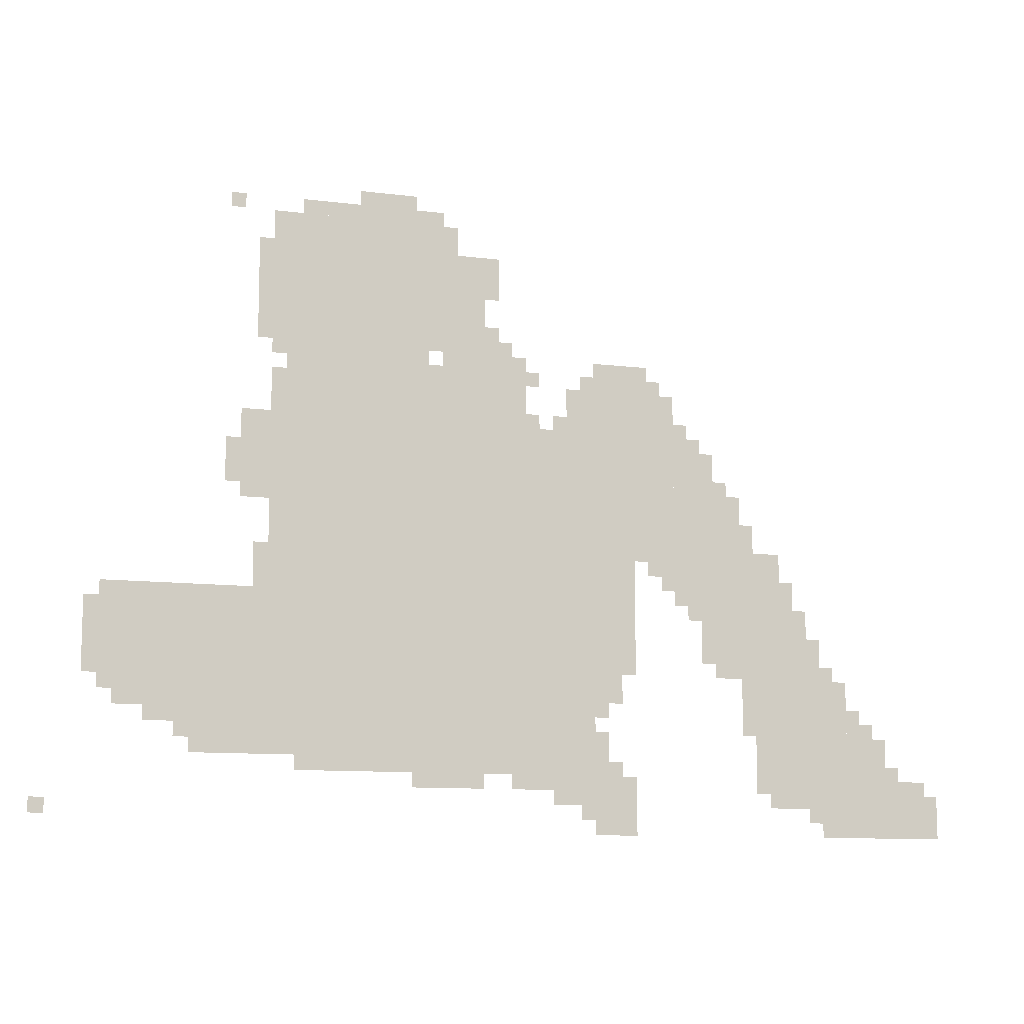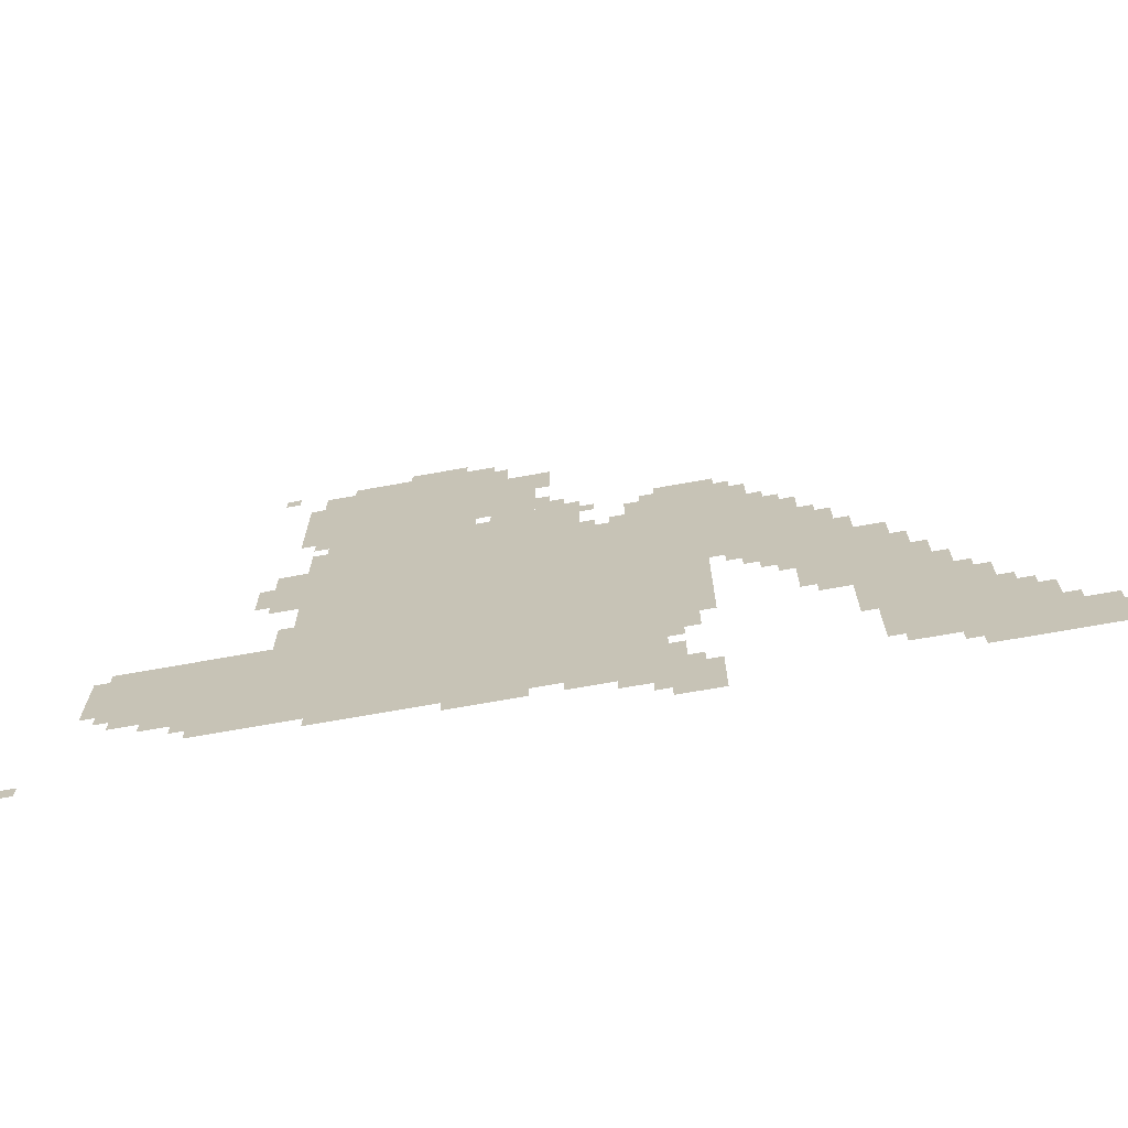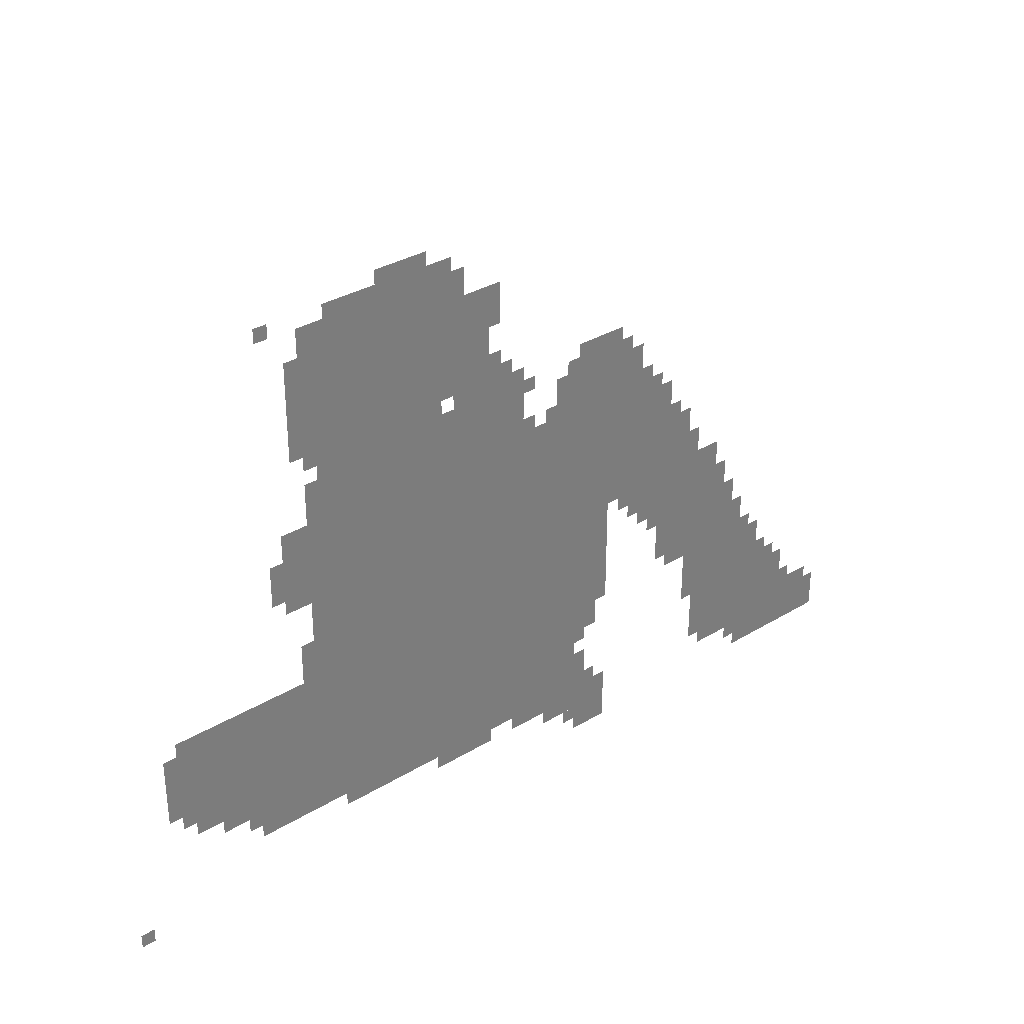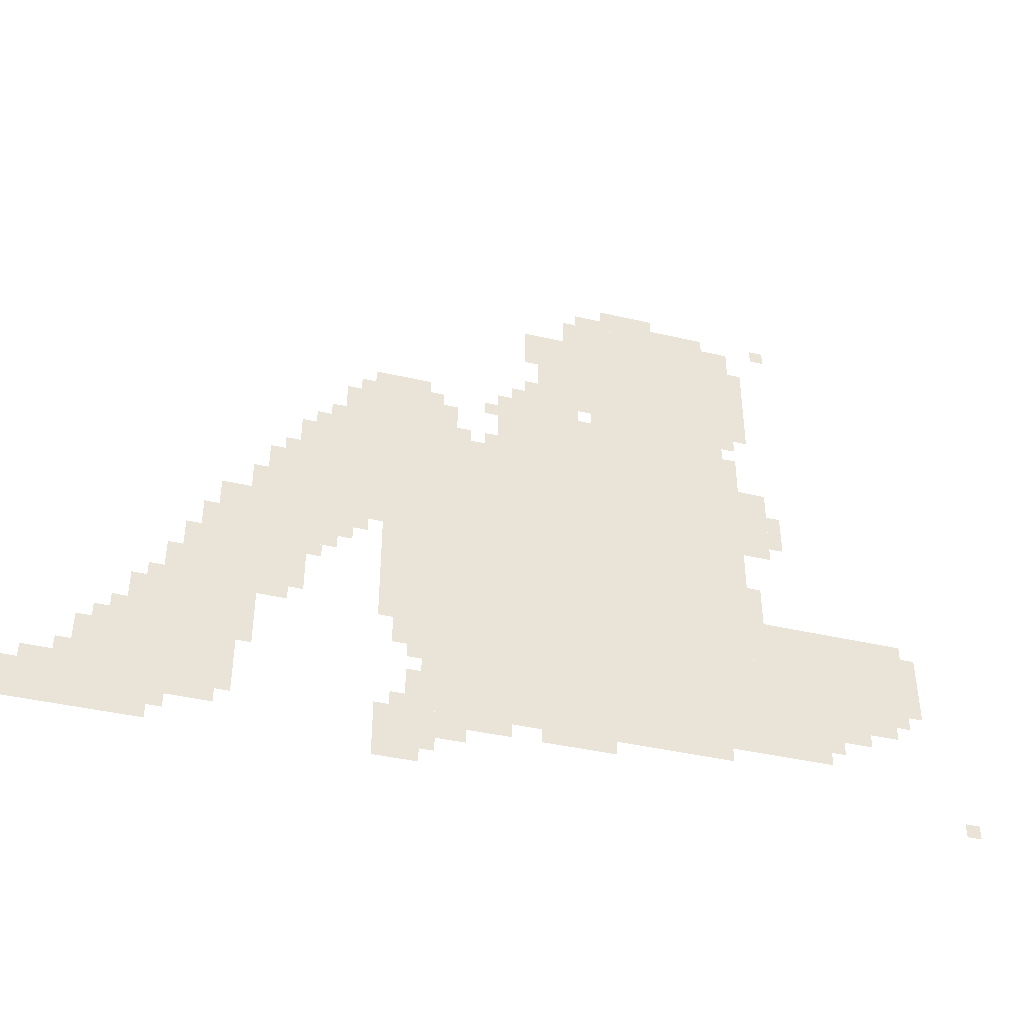
<metadata>
{"format":"obj","ext":"obj","renderer":"f3d","projection":"perspective","resolution":1024,"background":"white","views":[{"elev":-10.5,"azim":162.2,"up":"+Y"},{"elev":-68.5,"azim":-169.7,"up":"+Y"},{"elev":32.6,"azim":139.8,"up":"+Y"},{"elev":-41.5,"azim":-15.7,"up":"+Y"}]}
</metadata>
<code>
g fanji_3_rw-mesh
v -480 167 0
v -480 903 0
v -1216 903 0
v -1216 167 0
v -512 903 0
v -512 1351 0
v -832 1351 0
v -832 903 0
v -160 263 0
v -160 519 0
v -480 519 0
v -480 263 0
v -1216 615 0
v -1216 999 0
v -1408 999 0
v -1408 615 0
v -1600 103 0
v -1600 359 0
v -1824 359 0
v -1824 103 0
v -1472 391 0
v -1472 647 0
v -1664 647 0
v -1664 391 0
v -864 903 0
v -864 1095 0
v -960 1095 0
v -960 903 0
v -864 1095 0
v -864 1287 0
v -960 1287 0
v -960 1095 0
v -320 167 0
v -320 263 0
v -480 263 0
v -480 167 0
v -960 903 0
v -960 1063 0
v -1056 1063 0
v -1056 903 0
v -1760 7 0
v -1760 103 0
v -1920 103 0
v -1920 7 0
v -544 135 0
v -544 167 0
v -928 167 0
v -928 135 0
v -1824 103 0
v -1824 231 0
v -1920 231 0
v -1920 103 0
v -1472 647 0
v -1472 775 0
v -1568 775 0
v -1568 647 0
v -1408 711 0
v -1408 903 0
v -1472 903 0
v -1472 711 0
v -1920 7 0
v -1920 103 0
v -2047 103 0
v -2047 7 0
v -1408 519 0
v -1408 711 0
v -1472 711 0
v -1472 519 0
v -1216 359 0
v -1216 487 0
v -1312 487 0
v -1312 359 0
v -1216 487 0
v -1216 615 0
v -1312 615 0
v -1312 487 0
v -928 135 0
v -928 167 0
v -1280 167 0
v -1280 135 0
v -448 1159 0
v -448 1287 0
v -512 1287 0
v -512 1159 0
v -1216 999 0
v -1216 1063 0
v -1344 1063 0
v -1344 999 0
v -1216 7 0
v -1216 71 0
v -1312 71 0
v -1312 7 0
v -1152 903 0
v -1152 999 0
v -1216 999 0
v -1216 903 0
v -1664 423 0
v -1664 519 0
v -1728 519 0
v -1728 423 0
v -96 391 0
v -96 487 0
v -160 487 0
v -160 391 0
v -416 807 0
v -416 903 0
v -480 903 0
v -480 807 0
v -448 1063 0
v -448 1159 0
v -512 1159 0
v -512 1063 0
v -416 711 0
v -416 807 0
v -480 807 0
v -480 711 0
v -1216 71 0
v -1216 135 0
v -1312 135 0
v -1312 71 0
v -1120 71 0
v -1120 135 0
v -1216 135 0
v -1216 71 0
v -832 1191 0
v -832 1351 0
v -864 1351 0
v -864 1191 0
v -544 1351 0
v -544 1383 0
v -704 1383 0
v -704 1351 0
v -704 1351 0
v -704 1383 0
v -864 1383 0
v -864 1351 0
v -1216 295 0
v -1216 359 0
v -1280 359 0
v -1280 295 0
v -96 327 0
v -96 391 0
v -160 391 0
v -160 327 0
v -832 1063 0
v -832 1191 0
v -864 1191 0
v -864 1063 0
v -1664 359 0
v -1664 423 0
v -1728 423 0
v -1728 359 0
v -800 103 0
v -800 135 0
v -896 135 0
v -896 103 0
v -1504 359 0
v -1504 391 0
v -1600 391 0
v -1600 359 0
v -1024 103 0
v -1024 135 0
v -1088 135 0
v -1088 103 0
v -1920 103 0
v -1920 135 0
v -1984 135 0
v -1984 103 0
v -480 1287 0
v -480 1351 0
v -512 1351 0
v -512 1287 0
v -448 551 0
v -448 615 0
v -480 615 0
v -480 551 0
v -384 775 0
v -384 839 0
v -416 839 0
v -416 775 0
v -224 231 0
v -224 263 0
v -288 263 0
v -288 231 0
v -1728 391 0
v -1728 455 0
v -1760 455 0
v -1760 391 0
v -1664 519 0
v -1664 583 0
v -1696 583 0
v -1696 519 0
v -1824 231 0
v -1824 295 0
v -1856 295 0
v -1856 231 0
v -1216 167 0
v -1216 231 0
v -1248 231 0
v -1248 167 0
v -1344 583 0
v -1344 615 0
v -1408 615 0
v -1408 583 0
v -864 1287 0
v -864 1351 0
v -896 1351 0
v -896 1287 0
v -960 1063 0
v -960 1127 0
v -992 1127 0
v -992 1063 0
v -1568 647 0
v -1568 711 0
v -1600 711 0
v -1600 647 0
v -1472 807 0
v -1472 871 0
v -1504 871 0
v -1504 807 0
v -1632 71 0
v -1632 103 0
v -1696 103 0
v -1696 71 0
v -896 103 0
v -896 135 0
v -960 135 0
v -960 103 0
v -1696 71 0
v -1696 103 0
v -1760 103 0
v -1760 71 0
v -1600 359 0
v -1600 391 0
v -1664 391 0
v -1664 359 0
v -832 903 0
v -832 967 0
v -864 967 0
v -864 903 0
v -832 967 0
v -832 1031 0
v -864 1031 0
v -864 967 0
v -672 1383 0
v -672 1415 0
v -736 1415 0
v -736 1383 0
v -1568 295 0
v -1568 359 0
v -1600 359 0
v -1600 295 0
v -736 1383 0
v -736 1415 0
v -800 1415 0
v -800 1383 0
v -480 935 0
v -480 999 0
v -512 999 0
v -512 935 0
v -1568 231 0
v -1568 295 0
v -1600 295 0
v -1600 231 0
v -960 1223 0
v -960 1287 0
v -992 1287 0
v -992 1223 0
v -1120 903 0
v -1120 935 0
v -1152 935 0
v -1152 903 0
v -1440 487 0
v -1440 519 0
v -1472 519 0
v -1472 487 0
v -1408 903 0
v -1408 935 0
v -1440 935 0
v -1440 903 0
v -1376 551 0
v -1376 583 0
v -1408 583 0
v -1408 551 0
v -1504 775 0
v -1504 807 0
v -1536 807 0
v -1536 775 0
v -128 487 0
v -128 519 0
v -160 519 0
v -160 487 0
v -1920 135 0
v -1920 167 0
v -1952 167 0
v -1952 135 0
v -288 199 0
v -288 231 0
v -320 231 0
v -320 199 0
v -1184 39 0
v -1184 71 0
v -1216 71 0
v -1216 39 0
v 0 39 0
v 0 71 0
v -32 71 0
v -32 39 0
v -1856 231 0
v -1856 263 0
v -1888 263 0
v -1888 231 0
v -1760 359 0
v -1760 391 0
v -1792 391 0
v -1792 359 0
v -1728 39 0
v -1728 71 0
v -1760 71 0
v -1760 39 0
v -1216 263 0
v -1216 295 0
v -1248 295 0
v -1248 263 0
v -128 295 0
v -128 327 0
v -160 327 0
v -160 295 0
v -1056 903 0
v -1056 935 0
v -1088 935 0
v -1088 903 0
v -960 1191 0
v -960 1223 0
v -992 1223 0
v -992 1191 0
v -1728 359 0
v -1728 391 0
v -1760 391 0
v -1760 359 0
v -288 231 0
v -288 263 0
v -320 263 0
v -320 231 0
v -448 519 0
v -448 551 0
v -480 551 0
v -480 519 0
v -1472 775 0
v -1472 807 0
v -1504 807 0
v -1504 775 0
v -480 903 0
v -480 935 0
v -512 935 0
v -512 903 0
v -384 743 0
v -384 775 0
v -416 775 0
v -416 743 0
v -1088 103 0
v -1088 135 0
v -1120 135 0
v -1120 103 0
v -1056 999 0
v -1056 1031 0
v -1088 1031 0
v -1088 999 0
v -1184 999 0
v -1184 1031 0
v -1216 1031 0
v -1216 999 0
v -1344 999 0
v -1344 1031 0
v -1376 1031 0
v -1376 999 0
v -480 1031 0
v -480 1063 0
v -512 1063 0
v -512 1031 0
v -1984 103 0
v -1984 135 0
v -2016 135 0
v -2016 103 0
v -384 1351 0
v -384 1383 0
v -416 1383 0
v -416 1351 0
v -992 1063 0
v -992 1095 0
v -1024 1095 0
v -1024 1063 0
g fanji_3_rw-mesh_0
f 3 2 1
f 1 4 3
f 7 6 5
f 5 8 7
f 11 10 9
f 9 12 11
f 15 14 13
f 13 16 15
f 19 18 17
f 17 20 19
f 23 22 21
f 21 24 23
f 27 26 25
f 25 28 27
f 31 30 29
f 29 32 31
f 35 34 33
f 33 36 35
f 39 38 37
f 37 40 39
f 43 42 41
f 41 44 43
f 47 46 45
f 45 48 47
f 51 50 49
f 49 52 51
f 55 54 53
f 53 56 55
f 59 58 57
f 57 60 59
f 63 62 61
f 61 64 63
f 67 66 65
f 65 68 67
f 71 70 69
f 69 72 71
f 75 74 73
f 73 76 75
f 79 78 77
f 77 80 79
f 83 82 81
f 81 84 83
f 87 86 85
f 85 88 87
f 91 90 89
f 89 92 91
f 95 94 93
f 93 96 95
f 99 98 97
f 97 100 99
f 103 102 101
f 101 104 103
f 107 106 105
f 105 108 107
f 111 110 109
f 109 112 111
f 115 114 113
f 113 116 115
f 119 118 117
f 117 120 119
f 123 122 121
f 121 124 123
f 127 126 125
f 125 128 127
f 131 130 129
f 129 132 131
f 135 134 133
f 133 136 135
f 139 138 137
f 137 140 139
f 143 142 141
f 141 144 143
f 147 146 145
f 145 148 147
f 151 150 149
f 149 152 151
f 155 154 153
f 153 156 155
f 159 158 157
f 157 160 159
f 163 162 161
f 161 164 163
f 167 166 165
f 165 168 167
f 171 170 169
f 169 172 171
f 175 174 173
f 173 176 175
f 179 178 177
f 177 180 179
f 183 182 181
f 181 184 183
f 187 186 185
f 185 188 187
f 191 190 189
f 189 192 191
f 195 194 193
f 193 196 195
f 199 198 197
f 197 200 199
f 203 202 201
f 201 204 203
f 207 206 205
f 205 208 207
f 211 210 209
f 209 212 211
f 215 214 213
f 213 216 215
f 219 218 217
f 217 220 219
f 223 222 221
f 221 224 223
f 227 226 225
f 225 228 227
f 231 230 229
f 229 232 231
f 235 234 233
f 233 236 235
f 239 238 237
f 237 240 239
f 243 242 241
f 241 244 243
f 247 246 245
f 245 248 247
f 251 250 249
f 249 252 251
f 255 254 253
f 253 256 255
f 259 258 257
f 257 260 259
f 263 262 261
f 261 264 263
f 267 266 265
f 265 268 267
f 271 270 269
f 269 272 271
f 275 274 273
f 273 276 275
f 279 278 277
f 277 280 279
f 283 282 281
f 281 284 283
f 287 286 285
f 285 288 287
f 291 290 289
f 289 292 291
f 295 294 293
f 293 296 295
f 299 298 297
f 297 300 299
f 303 302 301
f 301 304 303
f 307 306 305
f 305 308 307
f 311 310 309
f 309 312 311
f 315 314 313
f 313 316 315
f 319 318 317
f 317 320 319
f 323 322 321
f 321 324 323
f 327 326 325
f 325 328 327
f 331 330 329
f 329 332 331
f 335 334 333
f 333 336 335
f 339 338 337
f 337 340 339
f 343 342 341
f 341 344 343
f 347 346 345
f 345 348 347
f 351 350 349
f 349 352 351
f 355 354 353
f 353 356 355
f 359 358 357
f 357 360 359
f 363 362 361
f 361 364 363
f 367 366 365
f 365 368 367
f 371 370 369
f 369 372 371
f 375 374 373
f 373 376 375
f 379 378 377
f 377 380 379
f 383 382 381
f 381 384 383
f 387 386 385
f 385 388 387
f 391 390 389
f 389 392 391

</code>
